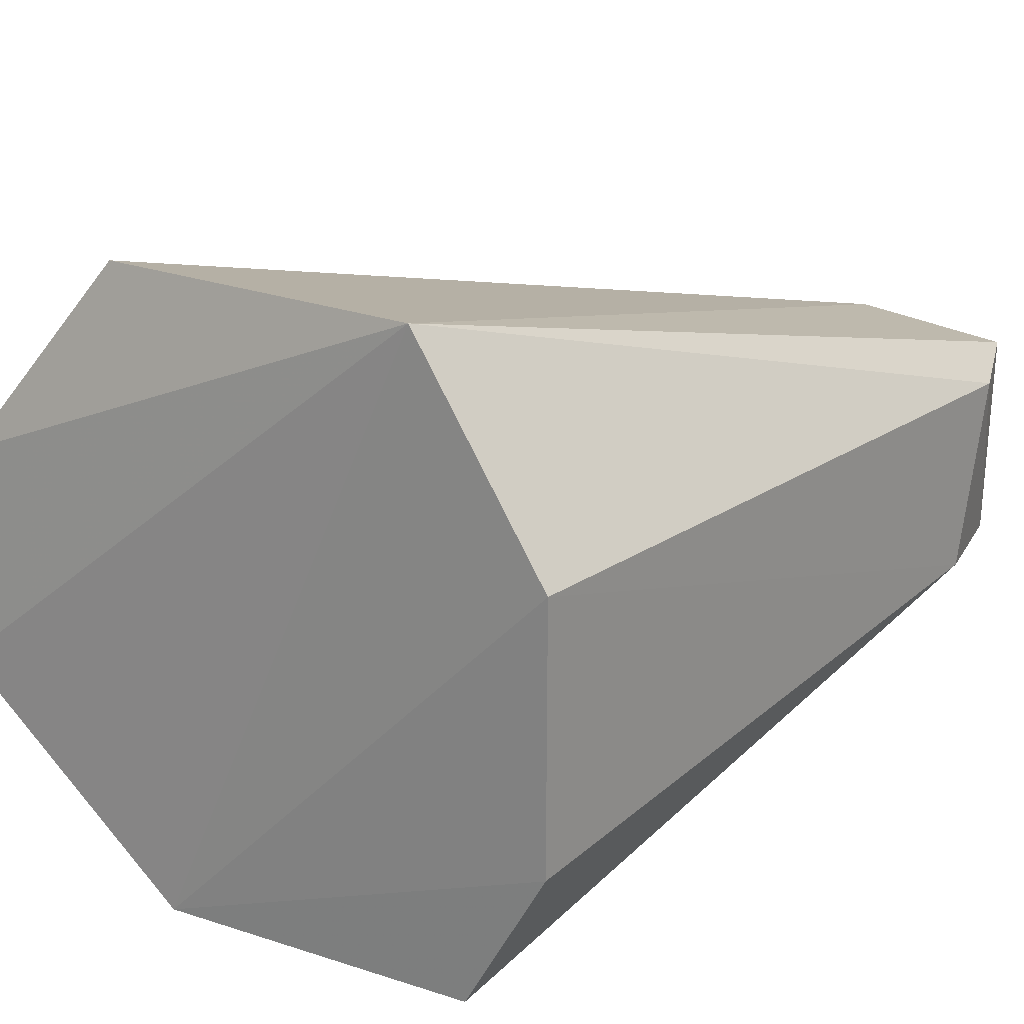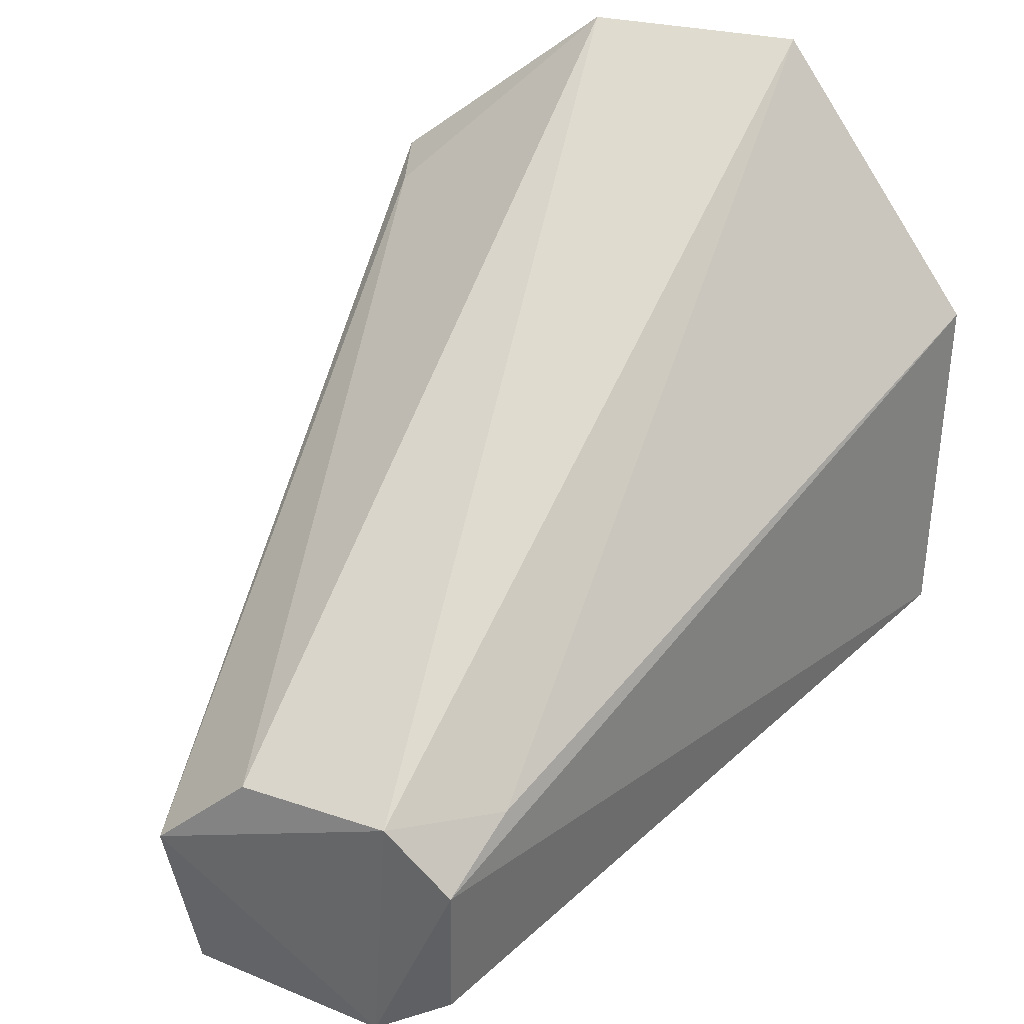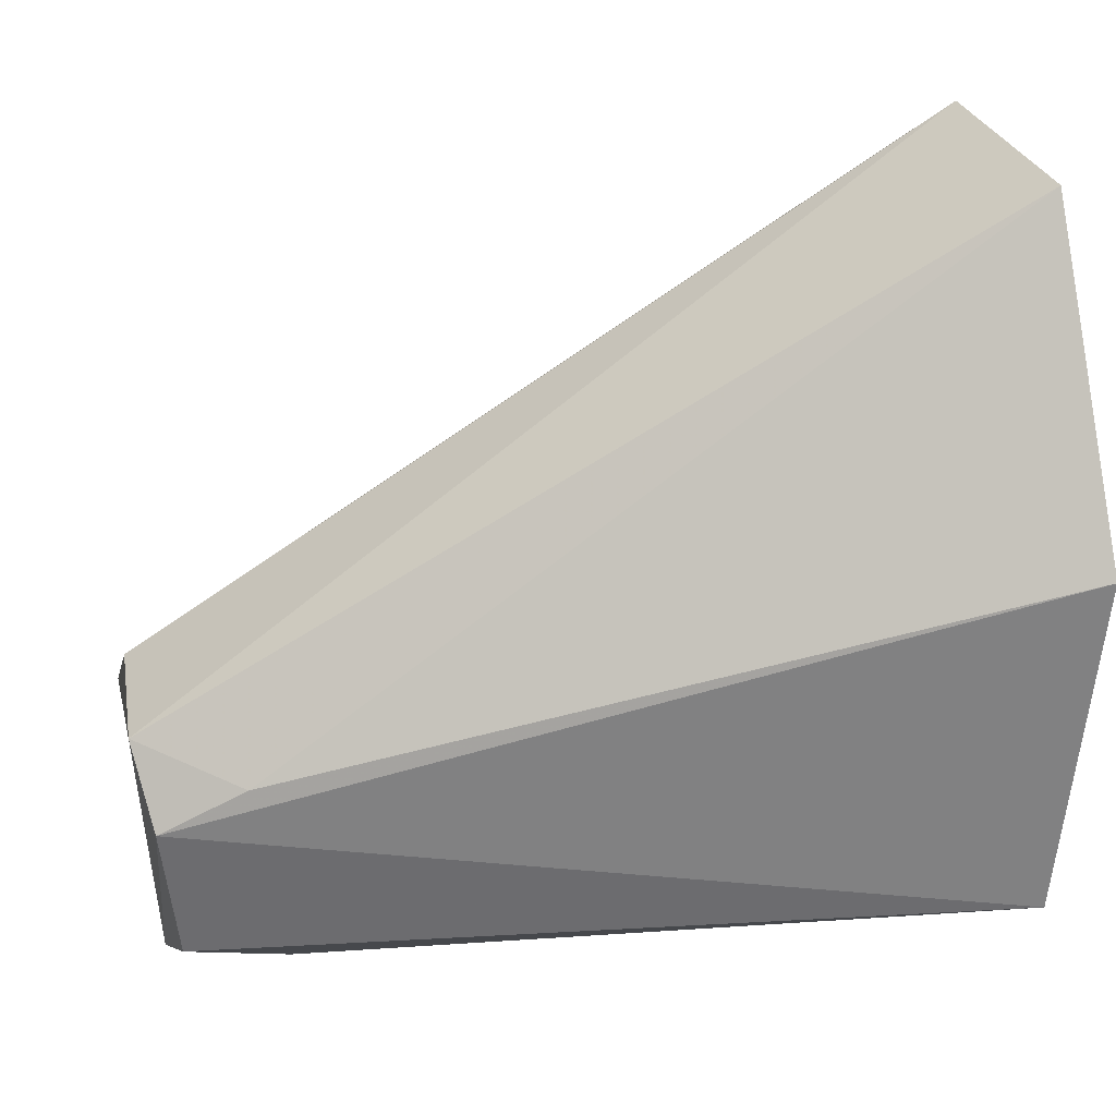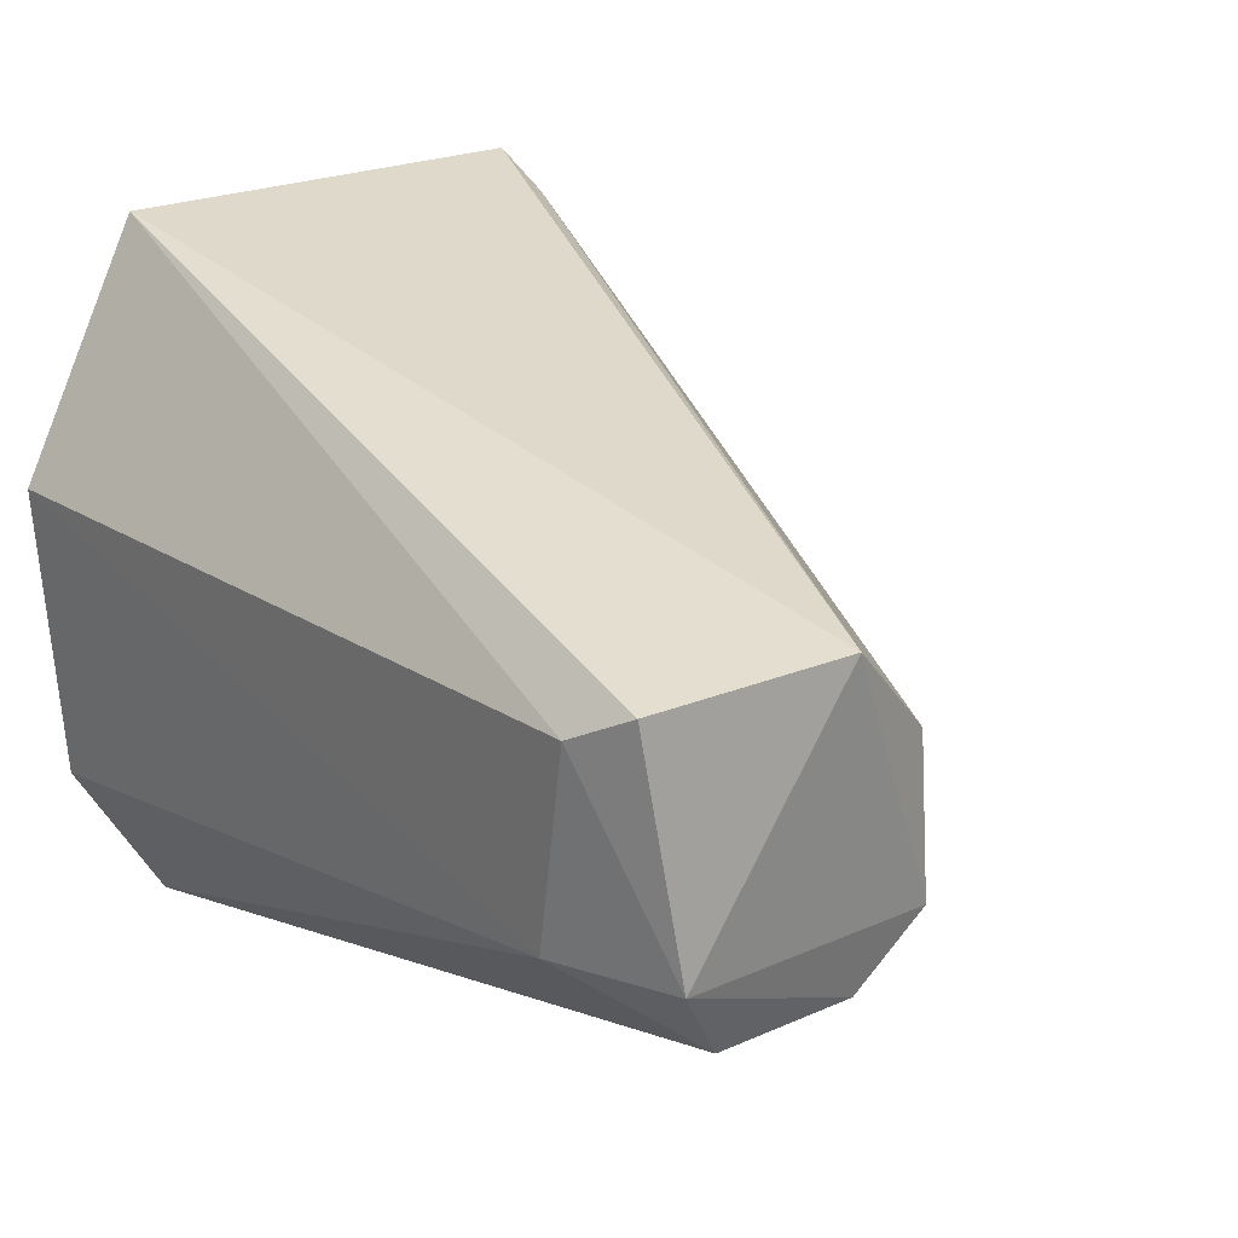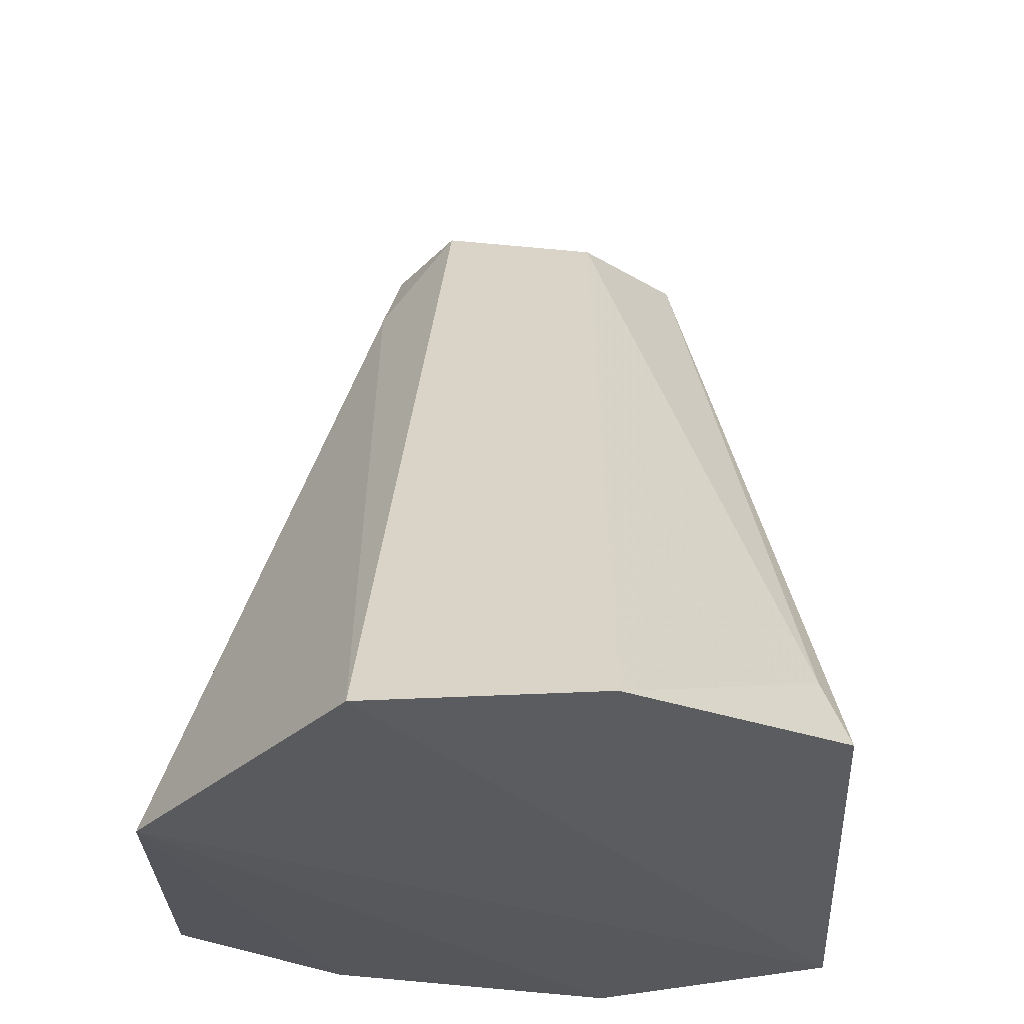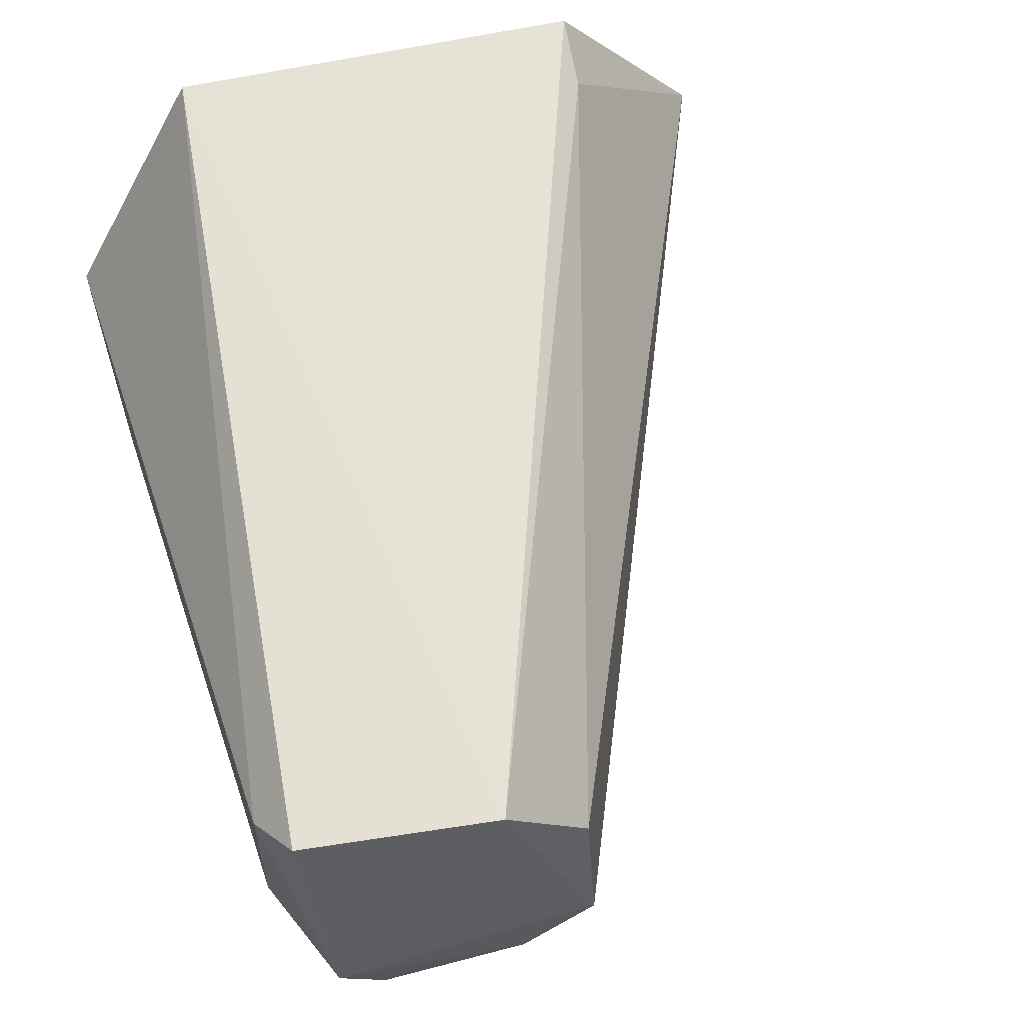
<metadata>
{"format":"obj","ext":"obj","renderer":"f3d","projection":"perspective","resolution":1024,"background":"white","views":[{"elev":19.7,"azim":-54.1,"up":"+Z"},{"elev":31.0,"azim":117.3,"up":"+Y"},{"elev":30.8,"azim":168.5,"up":"+Y"},{"elev":24.6,"azim":43.2,"up":"+Z"},{"elev":59.2,"azim":-88.0,"up":"+Y"},{"elev":54.4,"azim":66.4,"up":"+Z"}]}
</metadata>
<code>
v 0.03716 -0.007995 0.01916
v 0.0456 -0.0124 0.01757
v 0.03651 -0.006064 0.01444
v 0.0365 -0.009083 0.01219
v 0.03668 -0.01392 0.01693
v 0.04558 -0.01136 0.01483
v 0.03658 -0.01241 0.01931
v 0.04448 -0.01158 0.01403
v 0.03673 -0.006121 0.01684
v 0.04507 -0.01442 0.01754
v 0.03686 -0.01279 0.01218
v 0.04552 -0.01145 0.01653
v 0.04447 -0.01463 0.01722
v 0.04525 -0.01367 0.01429
v 0.03683 -0.01381 0.01389
v 0.04541 -0.01211 0.01418
v 0.03788 -0.008134 0.01886
v 0.0454 -0.01421 0.01512
v 0.0441 -0.01453 0.01509
f 7 2 1
f 7 3 4
f 7 4 5
f 8 4 3
f 8 3 6
f 9 6 3
f 9 7 1
f 9 3 7
f 10 2 7
f 12 2 6
f 12 6 9
f 13 10 7
f 13 7 5
f 15 5 4
f 15 4 11
f 16 11 4
f 16 4 8
f 16 14 11
f 16 8 6
f 17 12 9
f 17 9 1
f 17 1 2
f 17 2 12
f 18 6 2
f 18 2 10
f 18 10 13
f 18 16 6
f 18 14 16
f 19 13 5
f 19 5 15
f 19 18 13
f 19 15 11
f 19 11 14
f 19 14 18

</code>
